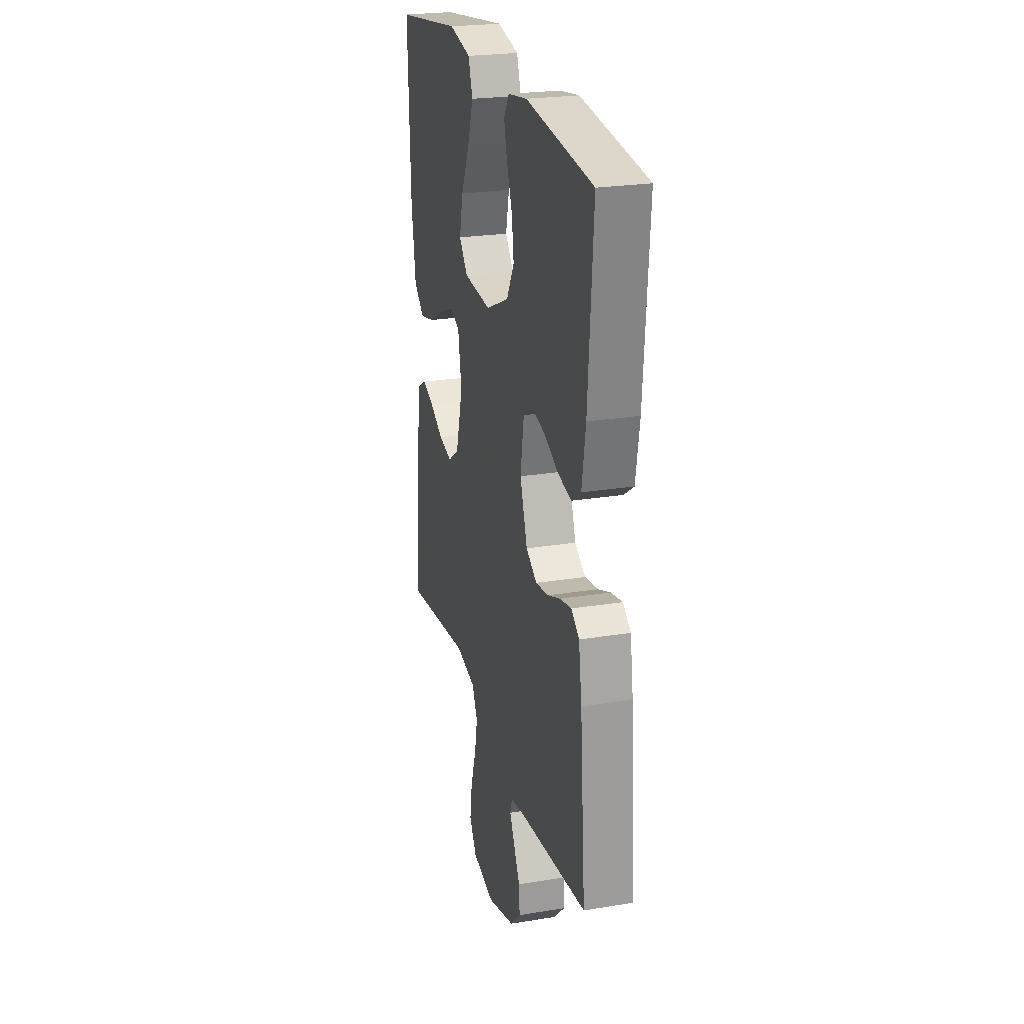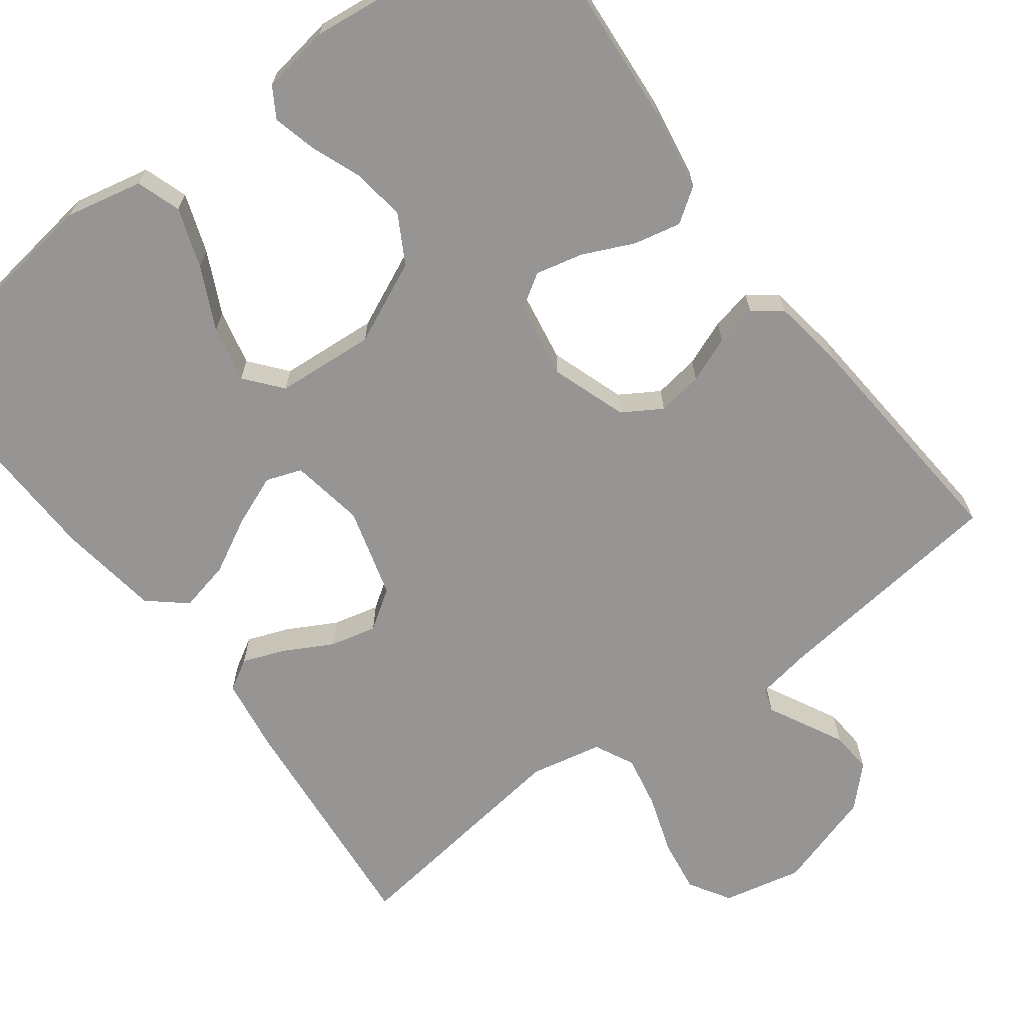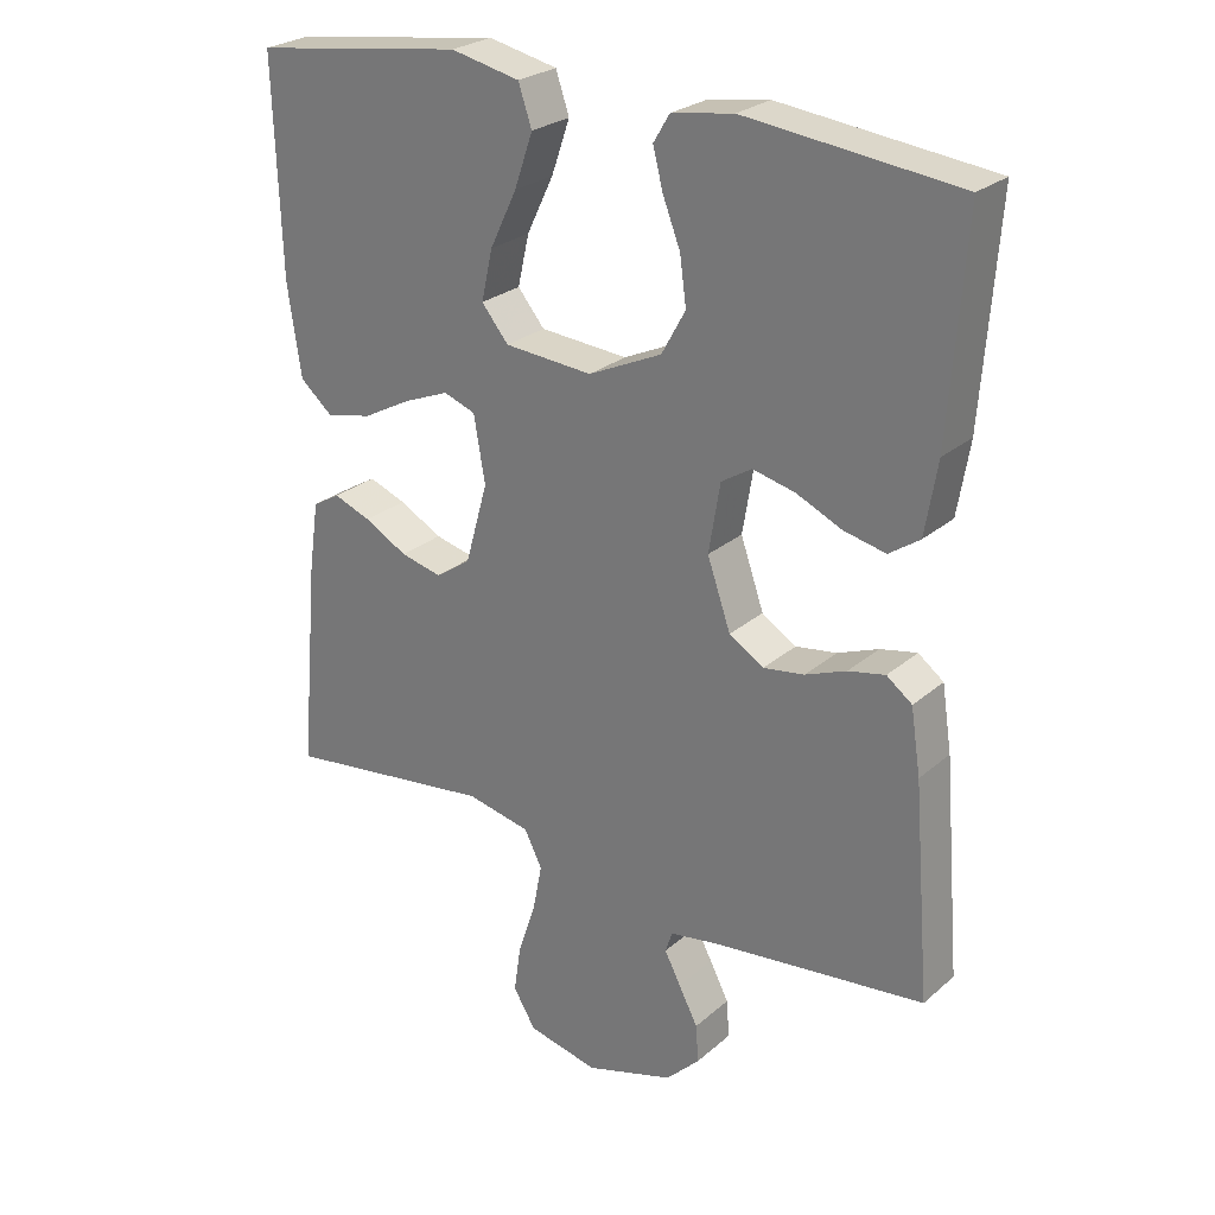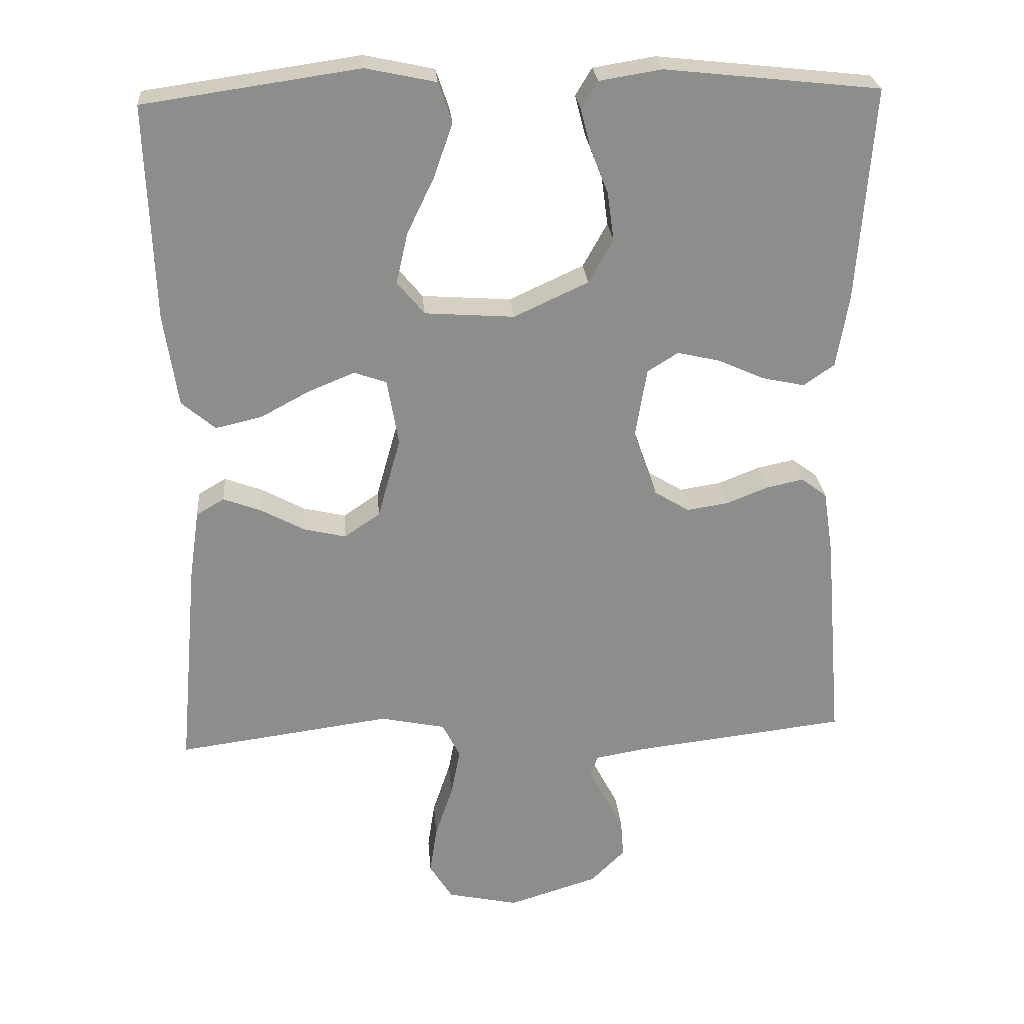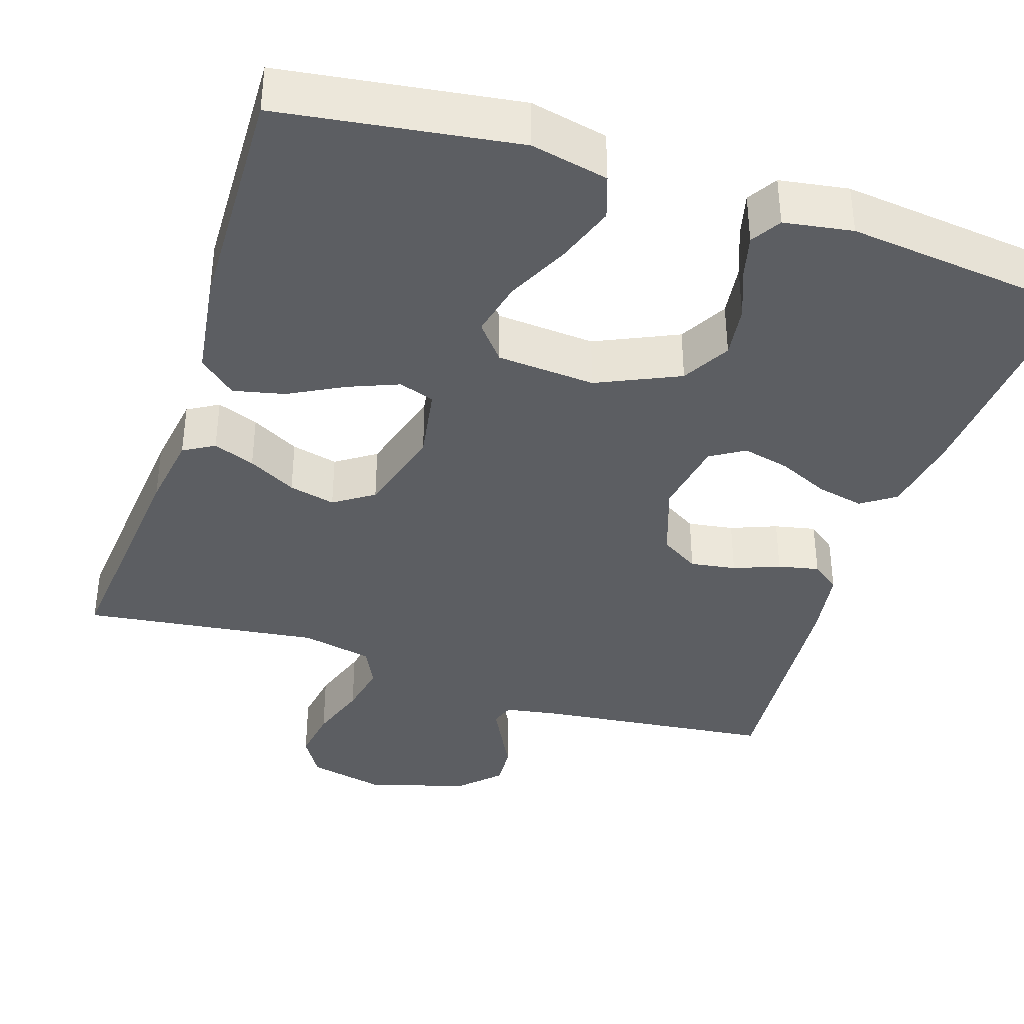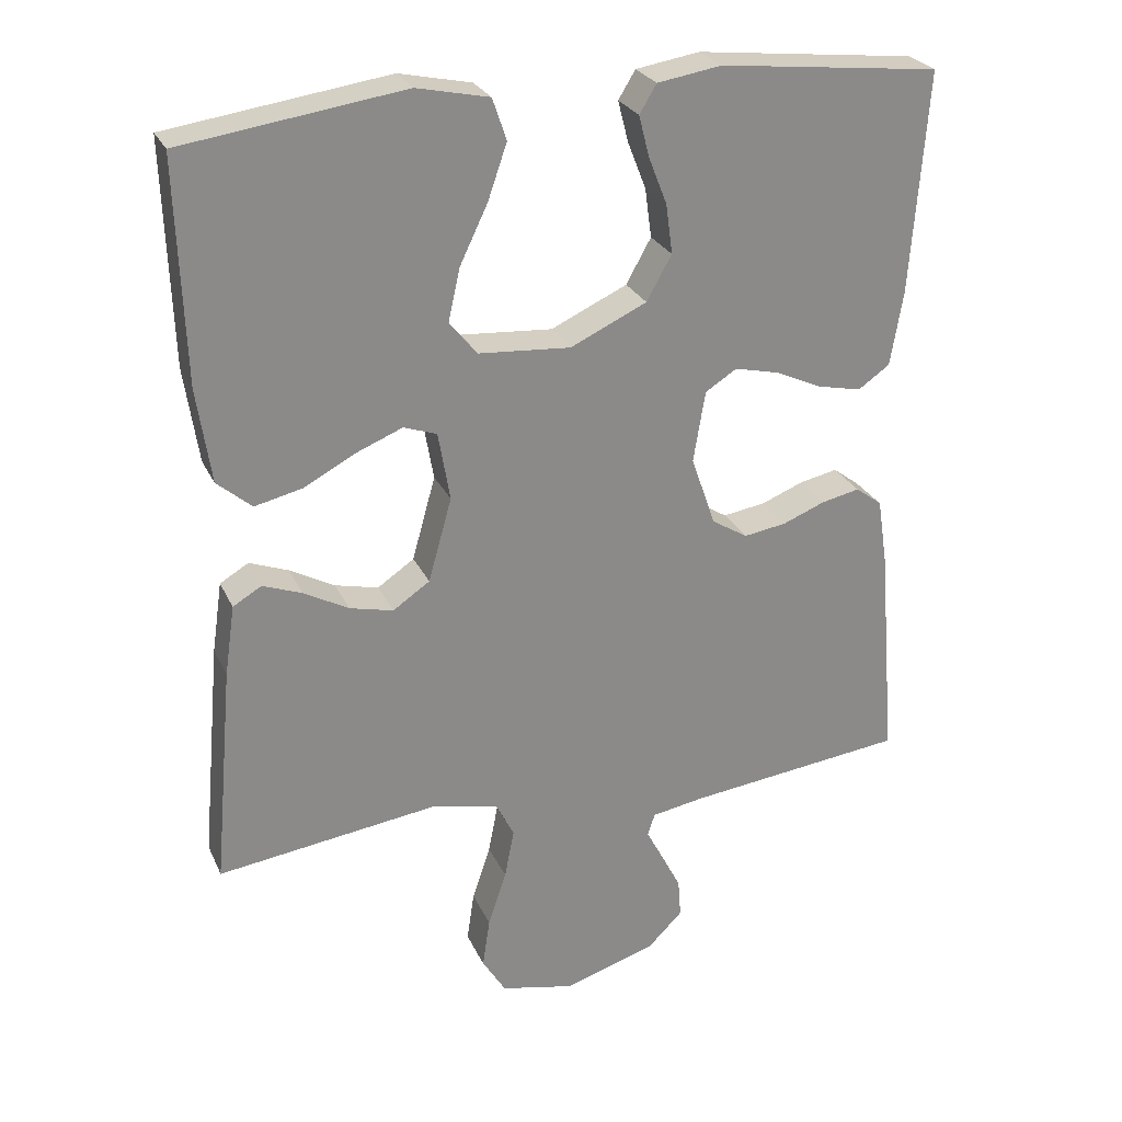
<metadata>
{"format":"obj","ext":"obj","renderer":"f3d","projection":"perspective","resolution":1024,"background":"white","views":[{"elev":24.4,"azim":74.9,"up":"+Z"},{"elev":-67.6,"azim":36.7,"up":"+Y"},{"elev":26.0,"azim":37.1,"up":"+Z"},{"elev":25.9,"azim":-4.7,"up":"+Z"},{"elev":-38.2,"azim":-18.2,"up":"+Y"},{"elev":26.4,"azim":-20.5,"up":"+Z"}]}
</metadata>
<code>
v 0.5 0.07 -0.5
v 0.2 0.07 -0.535
v 0.13 0.07 -0.547
v 0.12 0.07 -0.577
v 0.143 0.07 -0.621
v 0.17 0.07 -0.673
v 0.174 0.07 -0.726
v 0.126 0.07 -0.774
v 0 0.07 -0.813
v -0.1 0.07 -0.791
v -0.132 0.07 -0.739
v -0.122 0.07 -0.671
v -0.097 0.07 -0.596
v -0.084 0.07 -0.529
v -0.109 0.07 -0.479
v -0.2 0.07 -0.46
v -0.5 0.07 -0.5
v -0.473 0.07 -0.2
v -0.459 0.07 -0.104
v -0.42 0.07 -0.081
v -0.367 0.07 -0.101
v -0.306 0.07 -0.134
v -0.247 0.07 -0.148
v -0.197 0.07 -0.114
v -0.165 0.07 0
v -0.181 0.07 0.093
v -0.226 0.07 0.109
v -0.29 0.07 0.083
v -0.359 0.07 0.046
v -0.424 0.07 0.031
v -0.471 0.07 0.071
v -0.49 0.07 0.2
v -0.5 0.07 0.5
v -0.2 0.07 0.543
v -0.102 0.07 0.522
v -0.083 0.07 0.466
v -0.109 0.07 0.391
v -0.147 0.07 0.312
v -0.163 0.07 0.241
v -0.125 0.07 0.195
v 0 0.07 0.186
v 0.104 0.07 0.234
v 0.138 0.07 0.295
v 0.129 0.07 0.362
v 0.104 0.07 0.426
v 0.09 0.07 0.481
v 0.113 0.07 0.519
v 0.2 0.07 0.533
v 0.5 0.07 0.5
v 0.478 0.07 0.2
v 0.461 0.07 0.098
v 0.418 0.07 0.068
v 0.358 0.07 0.081
v 0.294 0.07 0.11
v 0.234 0.07 0.124
v 0.191 0.07 0.097
v 0.175 0.07 0
v 0.208 0.07 -0.095
v 0.257 0.07 -0.125
v 0.315 0.07 -0.116
v 0.373 0.07 -0.093
v 0.425 0.07 -0.082
v 0.461 0.07 -0.109
v 0.475 0.07 -0.2
v 0.5 0 -0.5
v 0.2 0 -0.535
v 0.13 0 -0.547
v 0.12 0 -0.577
v 0.143 0 -0.621
v 0.17 0 -0.673
v 0.174 0 -0.726
v 0.126 0 -0.774
v 0 0 -0.813
v -0.1 0 -0.791
v -0.132 0 -0.739
v -0.122 0 -0.671
v -0.097 0 -0.596
v -0.084 0 -0.529
v -0.109 0 -0.479
v -0.2 0 -0.46
v -0.5 0 -0.5
v -0.473 0 -0.2
v -0.459 0 -0.104
v -0.42 0 -0.081
v -0.367 0 -0.101
v -0.306 0 -0.134
v -0.247 0 -0.148
v -0.197 0 -0.114
v -0.165 0 0
v -0.181 0 0.093
v -0.226 0 0.109
v -0.29 0 0.083
v -0.359 0 0.046
v -0.424 0 0.031
v -0.471 0 0.071
v -0.49 0 0.2
v -0.5 0 0.5
v -0.2 0 0.543
v -0.102 0 0.522
v -0.083 0 0.466
v -0.109 0 0.391
v -0.147 0 0.312
v -0.163 0 0.241
v -0.125 0 0.195
v 0 0 0.186
v 0.104 0 0.234
v 0.138 0 0.295
v 0.129 0 0.362
v 0.104 0 0.426
v 0.09 0 0.481
v 0.113 0 0.519
v 0.2 0 0.533
v 0.5 0 0.5
v 0.478 0 0.2
v 0.461 0 0.098
v 0.418 0 0.068
v 0.358 0 0.081
v 0.294 0 0.11
v 0.234 0 0.124
v 0.191 0 0.097
v 0.175 0 0
v 0.208 0 -0.095
v 0.257 0 -0.125
v 0.315 0 -0.116
v 0.373 0 -0.093
v 0.425 0 -0.082
v 0.461 0 -0.109
v 0.475 0 -0.2
f 64 1 2
f 63 64 2
f 62 63 2
f 61 62 2
f 60 61 2
f 59 60 2 3
f 58 59 3 4
f 57 58 4
f 52 53 54
f 51 52 54
f 50 51 54
f 49 50 54
f 48 49 54
f 47 48 54
f 46 47 54
f 45 46 54
f 44 45 54
f 43 44 54 55
f 42 43 55 56
f 36 37 38
f 35 36 38
f 34 35 38
f 33 34 38
f 32 33 38
f 31 32 38
f 30 31 38
f 29 30 38
f 28 29 38
f 27 28 38 39
f 26 27 39 40
f 20 21 22
f 19 20 22
f 18 19 22
f 17 18 22
f 16 17 22
f 15 16 22 23
f 14 15 23 24
f 11 12 13
f 10 11 13
f 9 10 13
f 8 9 13
f 7 8 13
f 6 7 13
f 5 6 13
f 4 5 13
f 57 4 13 14
f 14 24 25
f 57 14 25
f 56 57 25
f 42 56 25
f 41 42 25
f 25 26 40 41
f 66 65 128
f 66 128 127
f 66 127 126
f 66 126 125
f 66 125 124
f 67 66 124 123
f 68 67 123 122
f 68 122 121
f 118 117 116
f 118 116 115
f 118 115 114
f 118 114 113
f 118 113 112
f 118 112 111
f 118 111 110
f 118 110 109
f 118 109 108
f 119 118 108 107
f 120 119 107 106
f 102 101 100
f 102 100 99
f 102 99 98
f 102 98 97
f 102 97 96
f 102 96 95
f 102 95 94
f 102 94 93
f 102 93 92
f 103 102 92 91
f 104 103 91 90
f 86 85 84
f 86 84 83
f 86 83 82
f 86 82 81
f 86 81 80
f 87 86 80 79
f 88 87 79 78
f 77 76 75
f 77 75 74
f 77 74 73
f 77 73 72
f 77 72 71
f 77 71 70
f 77 70 69
f 77 69 68
f 78 77 68 121
f 89 88 78
f 89 78 121
f 89 121 120
f 89 120 106
f 89 106 105
f 105 104 90 89
f 1 65 66 2
f 2 66 67 3
f 3 67 68 4
f 4 68 69 5
f 5 69 70 6
f 6 70 71 7
f 7 71 72 8
f 8 72 73 9
f 9 73 74 10
f 10 74 75 11
f 11 75 76 12
f 12 76 77 13
f 13 77 78 14
f 14 78 79 15
f 15 79 80 16
f 16 80 81 17
f 17 81 82 18
f 18 82 83 19
f 19 83 84 20
f 20 84 85 21
f 21 85 86 22
f 22 86 87 23
f 23 87 88 24
f 24 88 89 25
f 25 89 90 26
f 26 90 91 27
f 27 91 92 28
f 28 92 93 29
f 29 93 94 30
f 30 94 95 31
f 31 95 96 32
f 32 96 97 33
f 33 97 98 34
f 34 98 99 35
f 35 99 100 36
f 36 100 101 37
f 37 101 102 38
f 38 102 103 39
f 39 103 104 40
f 40 104 105 41
f 41 105 106 42
f 42 106 107 43
f 43 107 108 44
f 44 108 109 45
f 45 109 110 46
f 46 110 111 47
f 47 111 112 48
f 48 112 113 49
f 49 113 114 50
f 50 114 115 51
f 51 115 116 52
f 52 116 117 53
f 53 117 118 54
f 54 118 119 55
f 55 119 120 56
f 56 120 121 57
f 57 121 122 58
f 58 122 123 59
f 59 123 124 60
f 60 124 125 61
f 61 125 126 62
f 62 126 127 63
f 63 127 128 64
f 64 128 65 1

</code>
